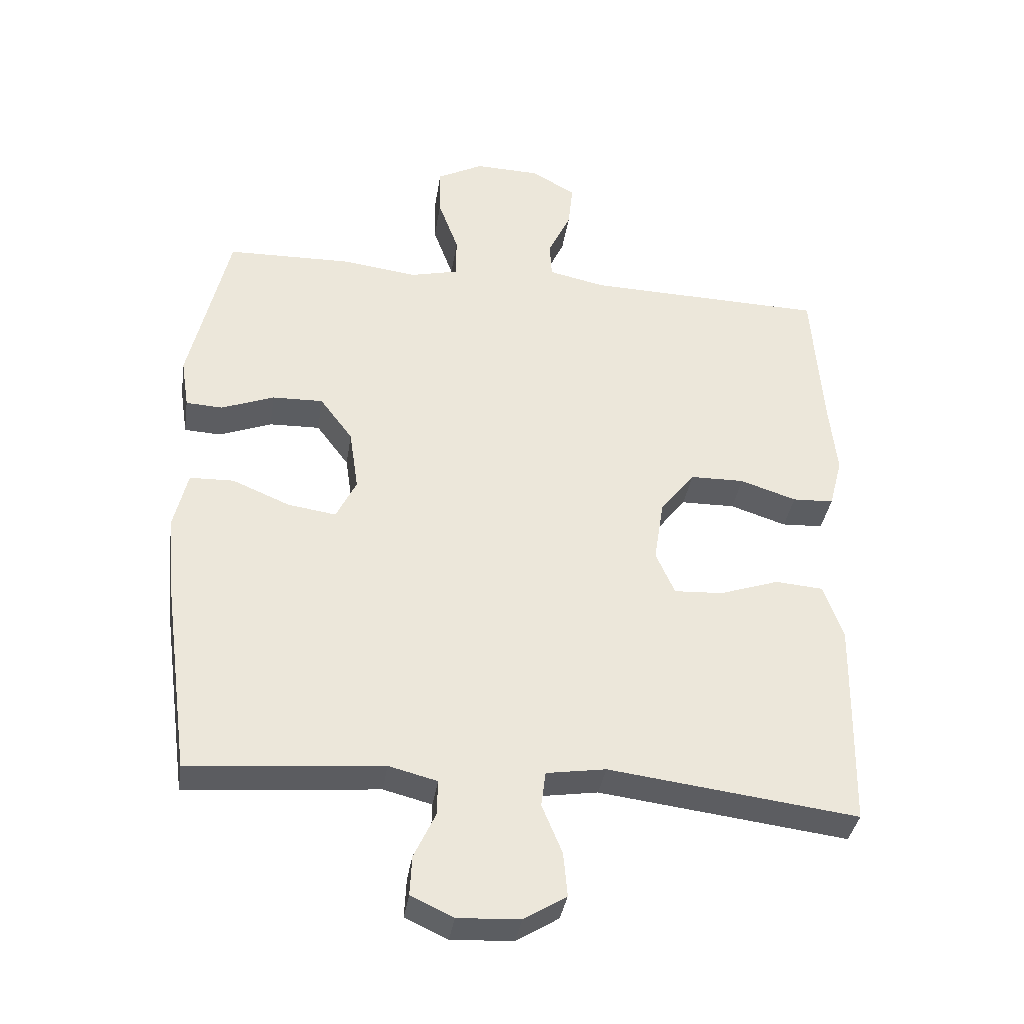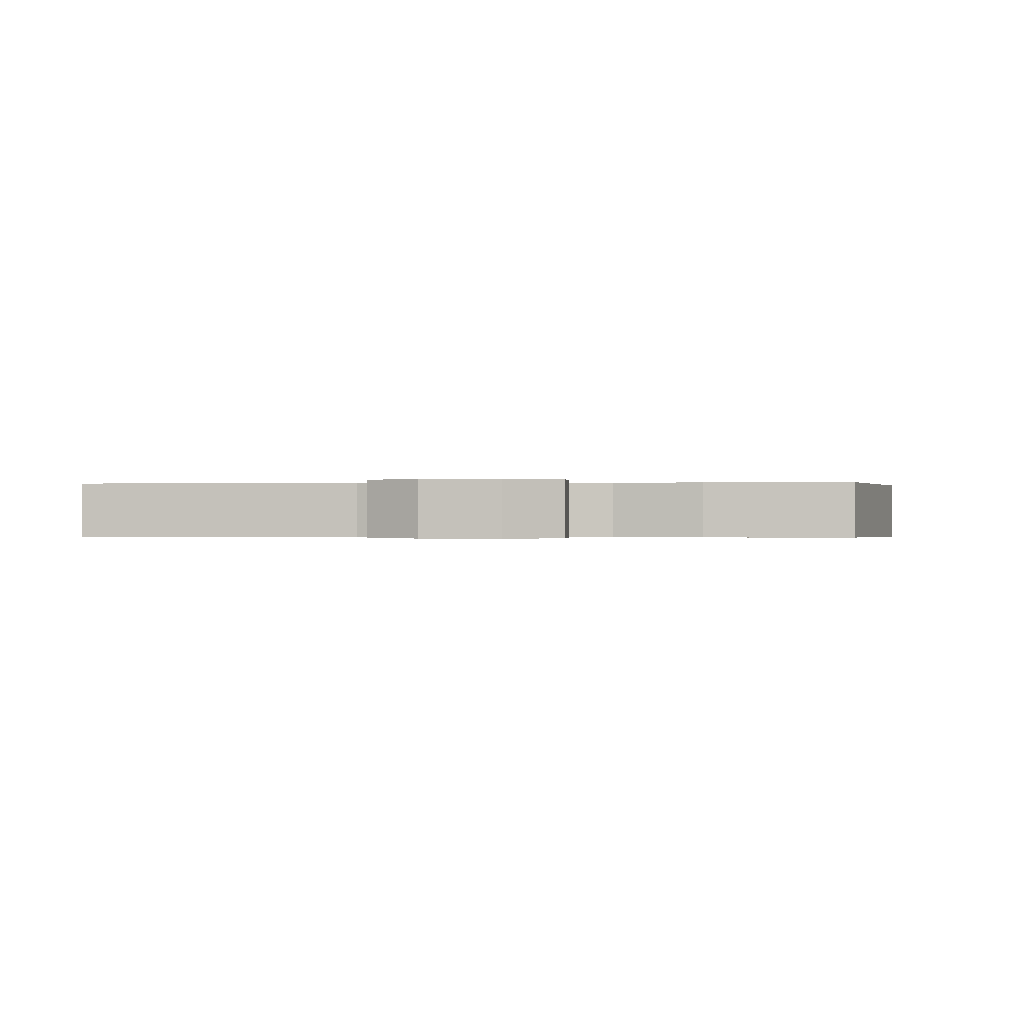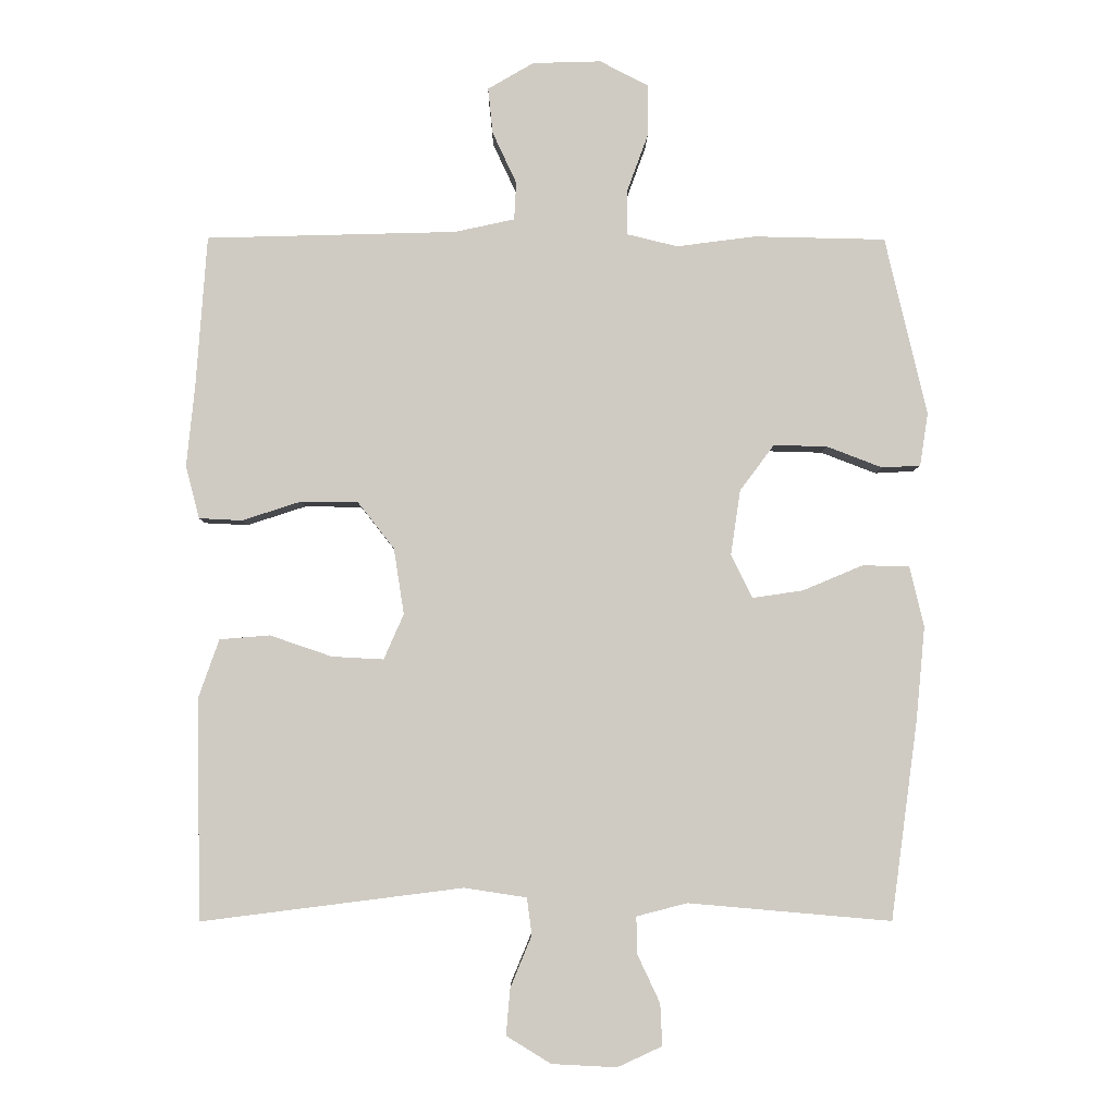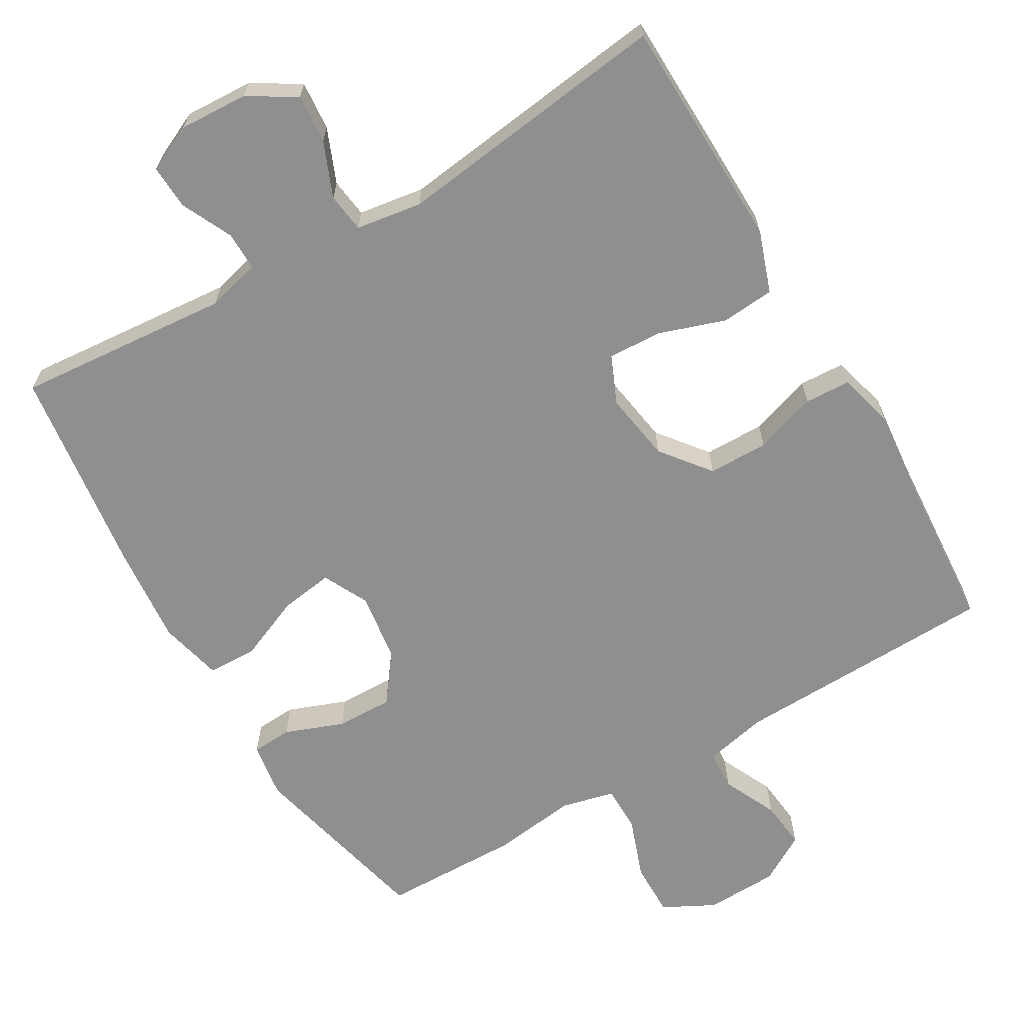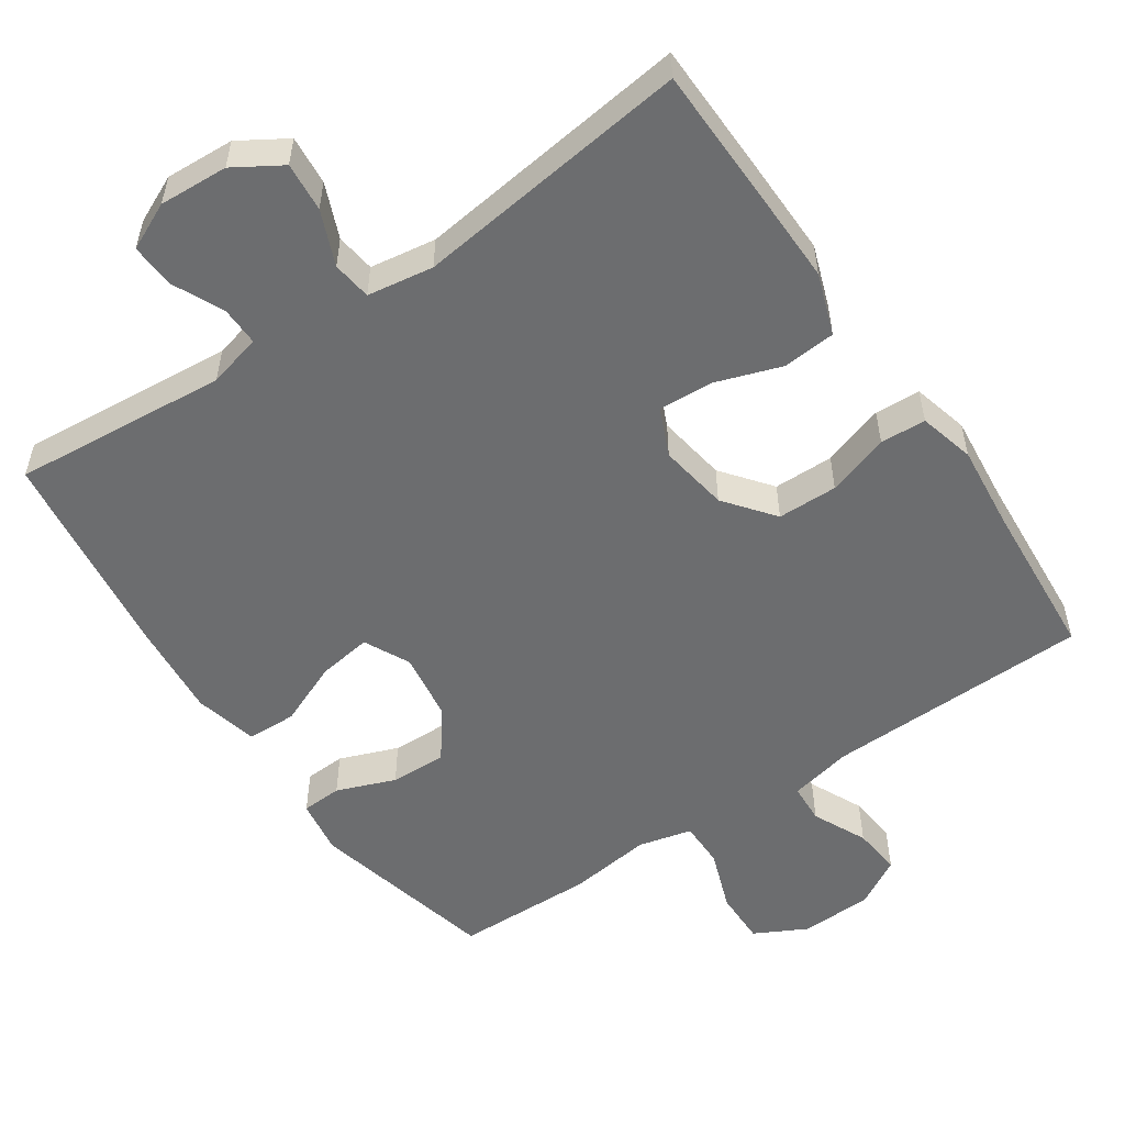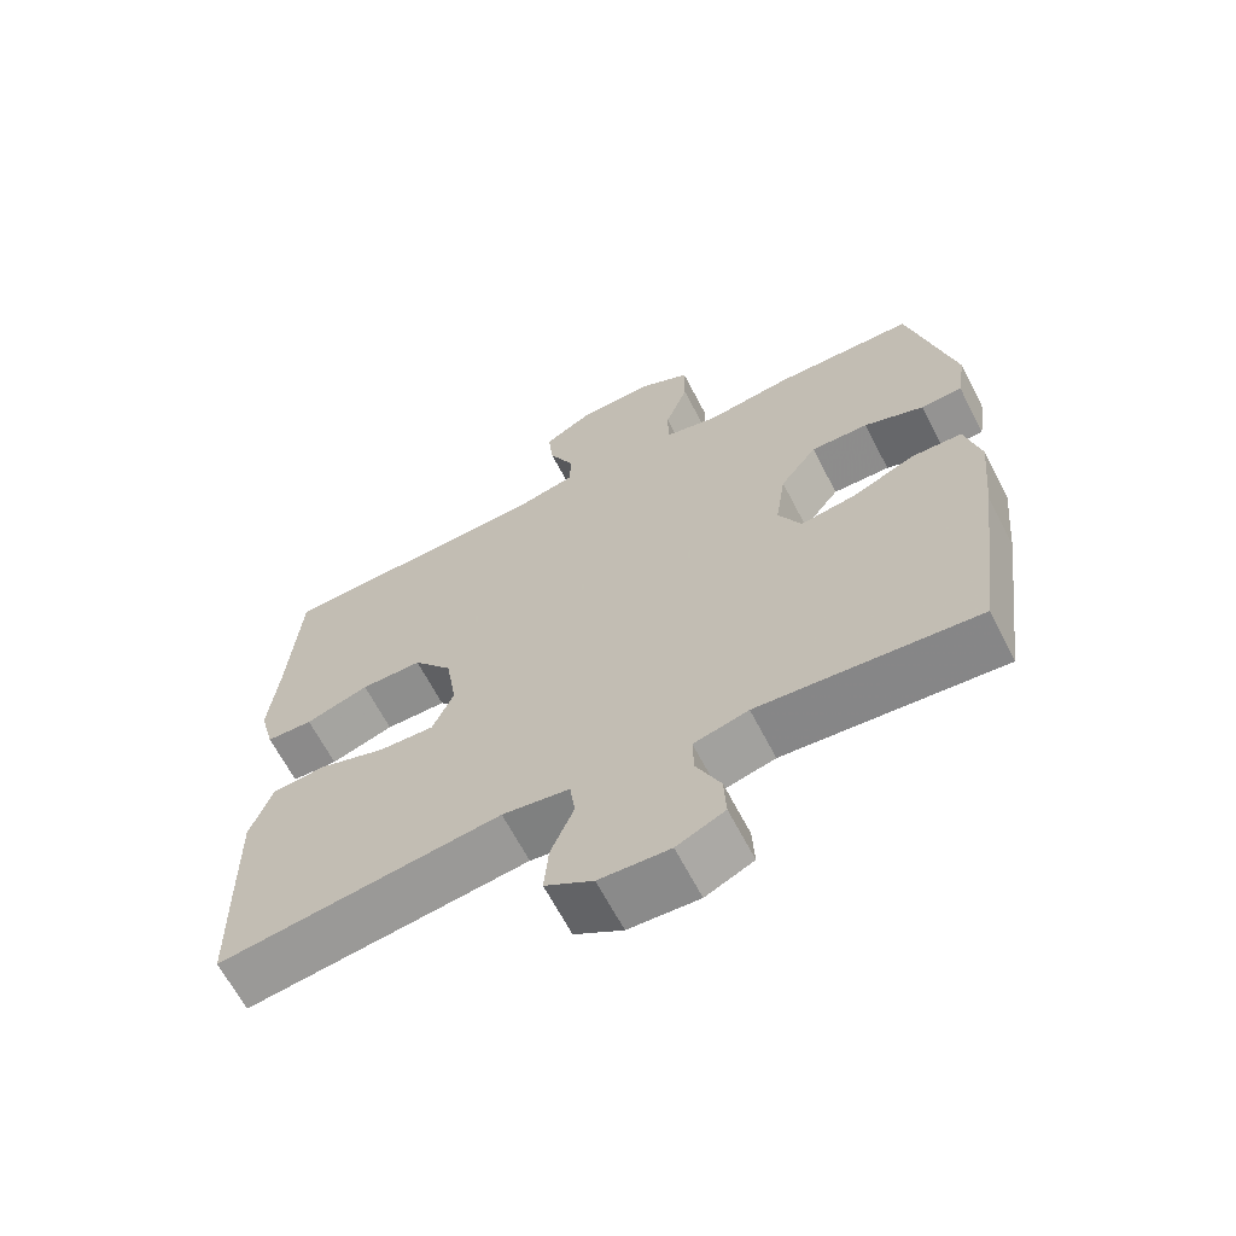
<metadata>
{"format":"obj","ext":"obj","renderer":"f3d","projection":"perspective","resolution":1024,"background":"white","views":[{"elev":-36.5,"azim":171.4,"up":"+Z"},{"elev":-0.3,"azim":5.8,"up":"+Y"},{"elev":-4.8,"azim":-0.6,"up":"+Z"},{"elev":-65.4,"azim":-149.5,"up":"+Y"},{"elev":-53.9,"azim":-145.8,"up":"+Y"},{"elev":-65.2,"azim":27.4,"up":"+Z"}]}
</metadata>
<code>
v 0.5 0.07 0.5
v 0.561 0.07 0.24
v 0.549 0.07 0.163
v 0.493 0.07 0.16
v 0.412 0.07 0.191
v 0.334 0.07 0.193
v 0.284 0.07 0.126
v 0.27 0.07 0.031
v 0.301 0.07 -0.032
v 0.375 0.07 -0.021
v 0.463 0.07 0.016
v 0.531 0.07 0.014
v 0.552 0.07 -0.074
v 0.539 0.07 -0.211
v 0.5 0.07 -0.5
v 0.204 0.07 -0.474
v 0.13 0.07 -0.493
v 0.131 0.07 -0.547
v 0.164 0.07 -0.617
v 0.167 0.07 -0.678
v 0.102 0.07 -0.708
v 0.007 0.07 -0.703
v -0.058 0.07 -0.663
v -0.052 0.07 -0.595
v -0.021 0.07 -0.52
v -0.028 0.07 -0.466
v -0.119 0.07 -0.452
v -0.5 0.07 -0.5
v -0.504 0.07 -0.308
v -0.506 0.07 -0.178
v -0.476 0.07 -0.093
v -0.403 0.07 -0.087
v -0.312 0.07 -0.118
v -0.237 0.07 -0.122
v -0.208 0.07 -0.056
v -0.223 0.07 0.04
v -0.276 0.07 0.108
v -0.359 0.07 0.109
v -0.445 0.07 0.081
v -0.508 0.07 0.084
v -0.528 0.07 0.161
v -0.516 0.07 0.278
v -0.5 0.07 0.5
v -0.135 0.07 0.51
v -0.048 0.07 0.529
v -0.045 0.07 0.584
v -0.08 0.07 0.659
v -0.087 0.07 0.726
v -0.02 0.07 0.765
v 0.08 0.07 0.768
v 0.151 0.07 0.731
v 0.15 0.07 0.656
v 0.119 0.07 0.571
v 0.119 0.07 0.507
v 0.193 0.07 0.489
v 0.308 0.07 0.504
v 0.5 0 0.5
v 0.561 0 0.24
v 0.549 0 0.163
v 0.493 0 0.16
v 0.412 0 0.191
v 0.334 0 0.193
v 0.284 0 0.126
v 0.27 0 0.031
v 0.301 0 -0.032
v 0.375 0 -0.021
v 0.463 0 0.016
v 0.531 0 0.014
v 0.552 0 -0.074
v 0.539 0 -0.211
v 0.5 0 -0.5
v 0.204 0 -0.474
v 0.13 0 -0.493
v 0.131 0 -0.547
v 0.164 0 -0.617
v 0.167 0 -0.678
v 0.102 0 -0.708
v 0.007 0 -0.703
v -0.058 0 -0.663
v -0.052 0 -0.595
v -0.021 0 -0.52
v -0.028 0 -0.466
v -0.119 0 -0.452
v -0.5 0 -0.5
v -0.504 0 -0.308
v -0.506 0 -0.178
v -0.476 0 -0.093
v -0.403 0 -0.087
v -0.312 0 -0.118
v -0.237 0 -0.122
v -0.208 0 -0.056
v -0.223 0 0.04
v -0.276 0 0.108
v -0.359 0 0.109
v -0.445 0 0.081
v -0.508 0 0.084
v -0.528 0 0.161
v -0.516 0 0.278
v -0.5 0 0.5
v -0.135 0 0.51
v -0.048 0 0.529
v -0.045 0 0.584
v -0.08 0 0.659
v -0.087 0 0.726
v -0.02 0 0.765
v 0.08 0 0.768
v 0.151 0 0.731
v 0.15 0 0.656
v 0.119 0 0.571
v 0.119 0 0.507
v 0.193 0 0.489
v 0.308 0 0.504
f 3 4 5
f 2 3 5
f 1 2 5
f 56 1 5
f 55 56 5
f 54 55 5 6
f 51 52 53
f 50 51 53
f 49 50 53
f 48 49 53
f 47 48 53
f 46 47 53
f 45 46 53 54
f 54 6 7
f 45 54 7
f 44 45 7
f 44 7 8
f 43 44 8
f 42 43 8
f 40 41 42
f 39 40 42
f 38 39 42
f 37 38 42
f 31 32 33
f 30 31 33
f 29 30 33
f 28 29 33
f 27 28 33
f 26 27 33 34
f 23 24 25
f 22 23 25
f 21 22 25
f 20 21 25
f 19 20 25
f 18 19 25
f 17 18 25 26
f 26 34 35
f 17 26 35
f 16 17 35
f 14 15 16
f 13 14 16
f 12 13 16
f 11 12 16
f 10 11 16
f 37 42 8 9
f 36 37 9
f 35 36 9
f 16 35 9
f 9 10 16
f 61 60 59
f 61 59 58
f 61 58 57
f 61 57 112
f 61 112 111
f 62 61 111 110
f 109 108 107
f 109 107 106
f 109 106 105
f 109 105 104
f 109 104 103
f 109 103 102
f 110 109 102 101
f 63 62 110
f 63 110 101
f 63 101 100
f 64 63 100
f 64 100 99
f 64 99 98
f 98 97 96
f 98 96 95
f 98 95 94
f 98 94 93
f 89 88 87
f 89 87 86
f 89 86 85
f 89 85 84
f 89 84 83
f 90 89 83 82
f 81 80 79
f 81 79 78
f 81 78 77
f 81 77 76
f 81 76 75
f 81 75 74
f 82 81 74 73
f 91 90 82
f 91 82 73
f 91 73 72
f 72 71 70
f 72 70 69
f 72 69 68
f 72 68 67
f 72 67 66
f 65 64 98 93
f 65 93 92
f 65 92 91
f 65 91 72
f 72 66 65
f 1 57 58 2
f 2 58 59 3
f 3 59 60 4
f 4 60 61 5
f 5 61 62 6
f 6 62 63 7
f 7 63 64 8
f 8 64 65 9
f 9 65 66 10
f 10 66 67 11
f 11 67 68 12
f 12 68 69 13
f 13 69 70 14
f 14 70 71 15
f 15 71 72 16
f 16 72 73 17
f 17 73 74 18
f 18 74 75 19
f 19 75 76 20
f 20 76 77 21
f 21 77 78 22
f 22 78 79 23
f 23 79 80 24
f 24 80 81 25
f 25 81 82 26
f 26 82 83 27
f 27 83 84 28
f 28 84 85 29
f 29 85 86 30
f 30 86 87 31
f 31 87 88 32
f 32 88 89 33
f 33 89 90 34
f 34 90 91 35
f 35 91 92 36
f 36 92 93 37
f 37 93 94 38
f 38 94 95 39
f 39 95 96 40
f 40 96 97 41
f 41 97 98 42
f 42 98 99 43
f 43 99 100 44
f 44 100 101 45
f 45 101 102 46
f 46 102 103 47
f 47 103 104 48
f 48 104 105 49
f 49 105 106 50
f 50 106 107 51
f 51 107 108 52
f 52 108 109 53
f 53 109 110 54
f 54 110 111 55
f 55 111 112 56
f 56 112 57 1

</code>
